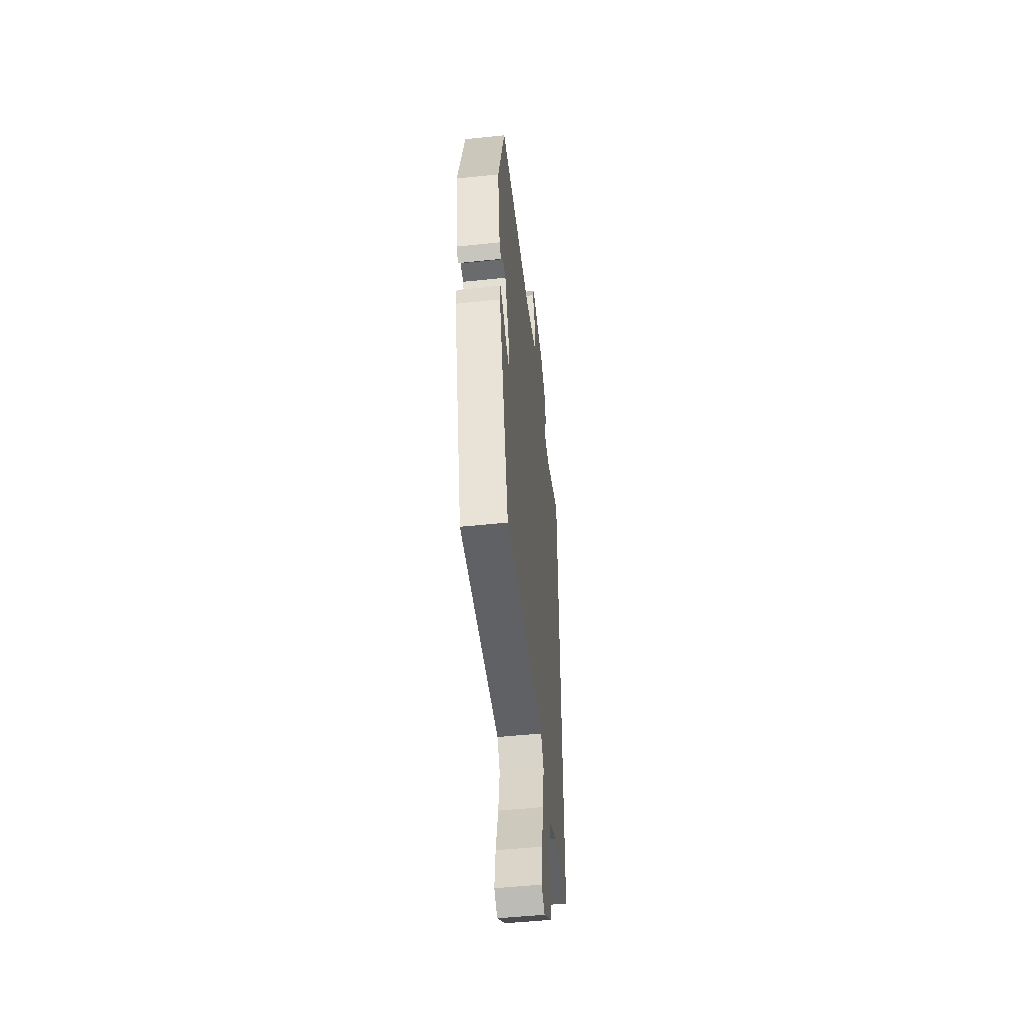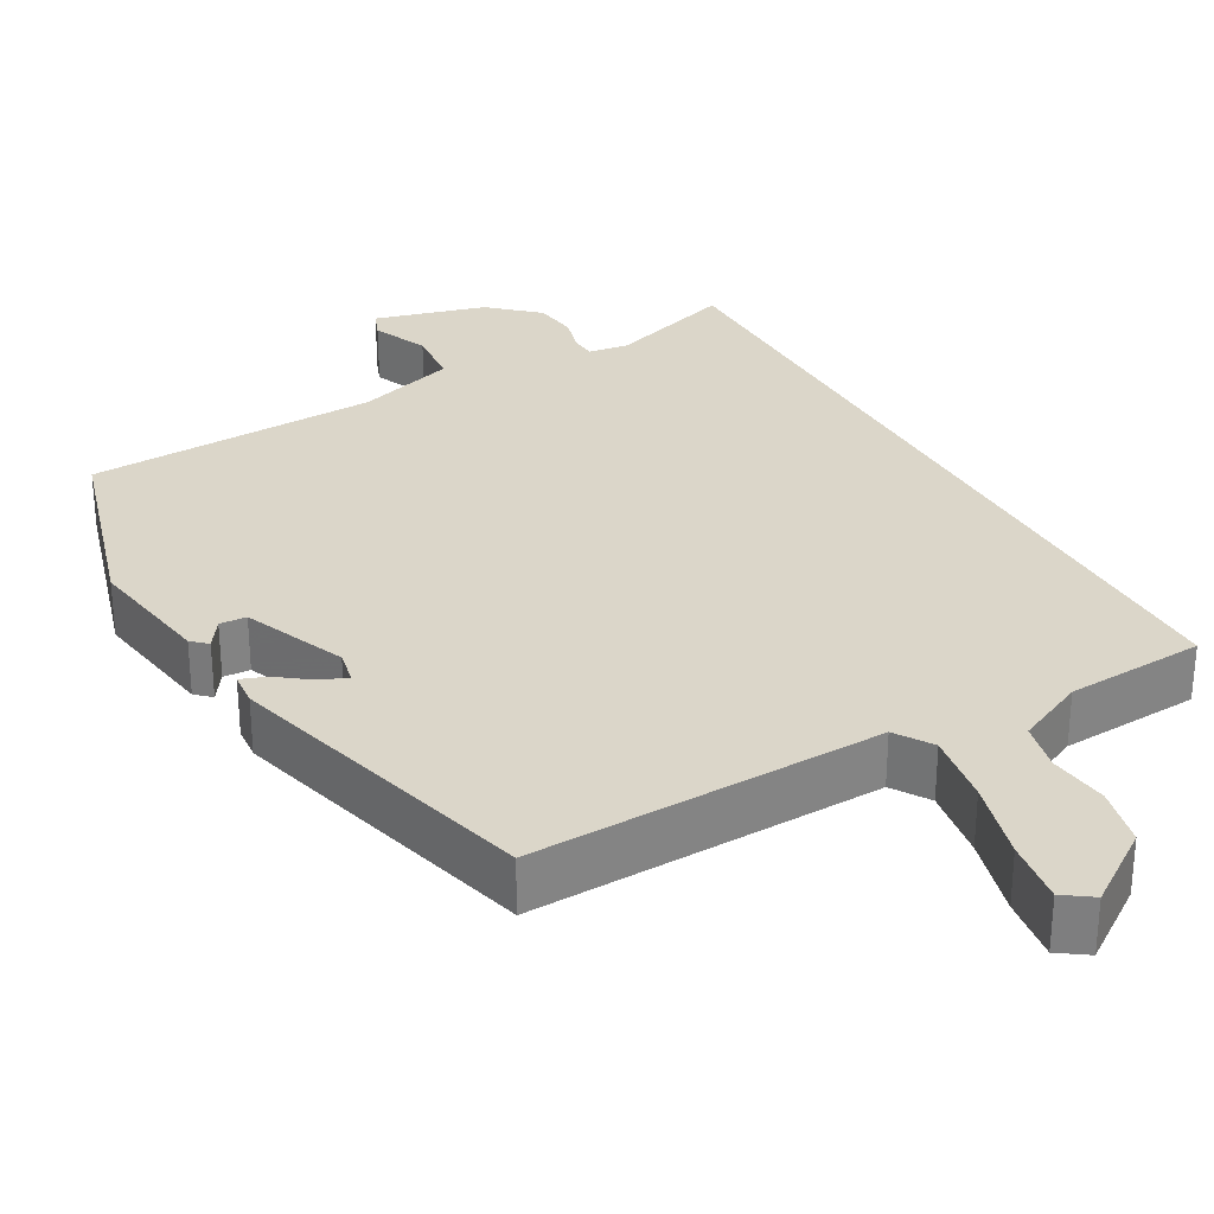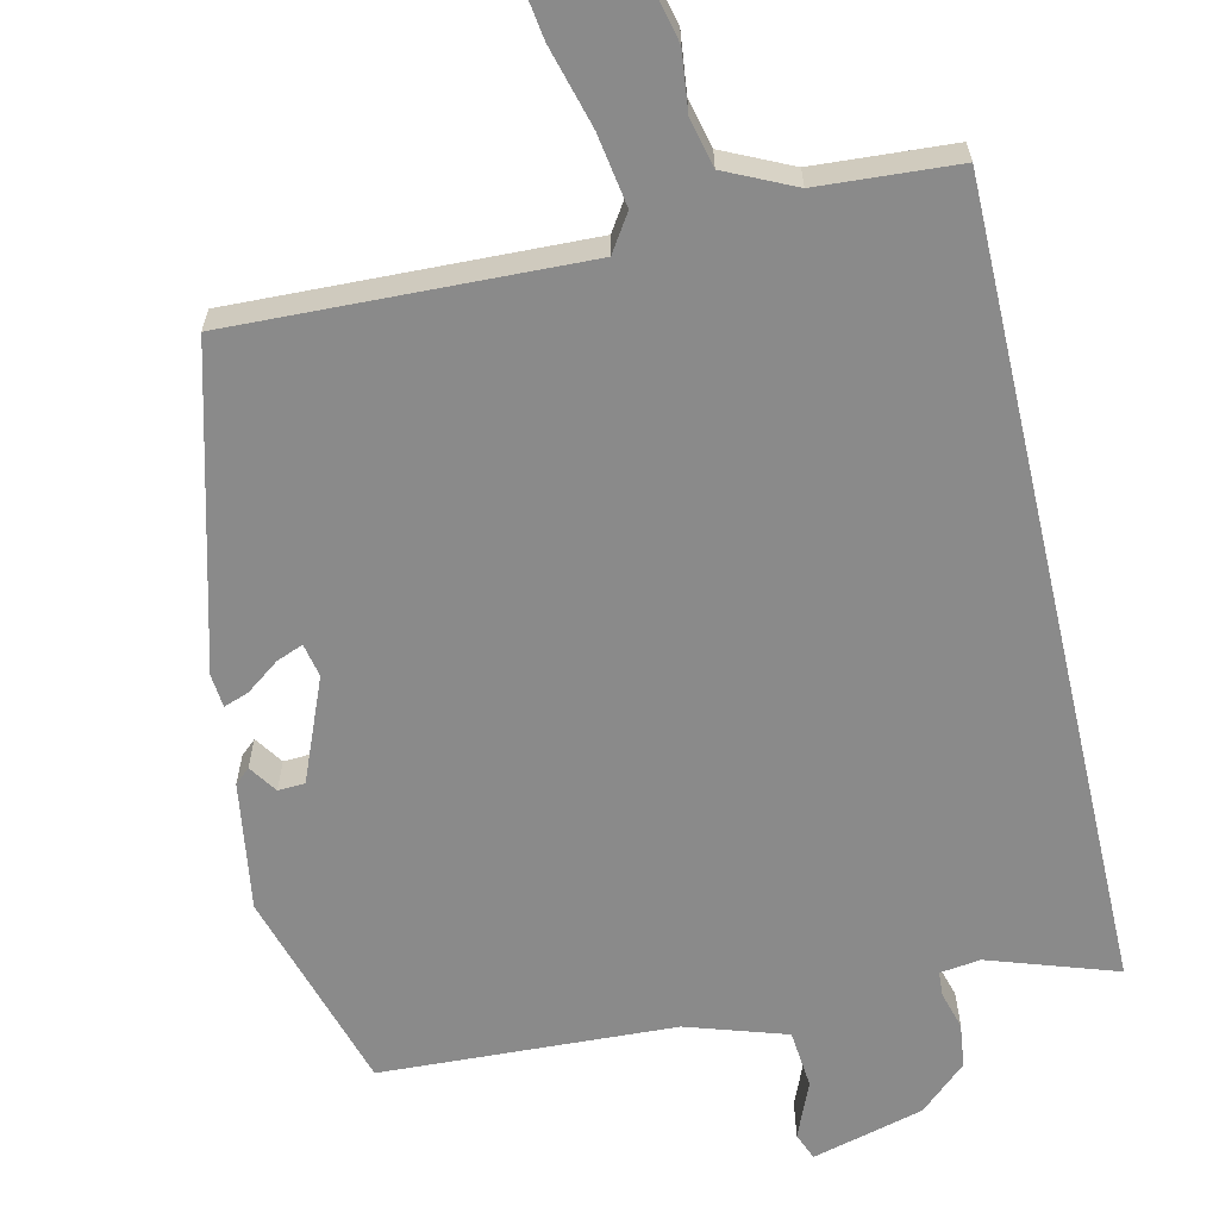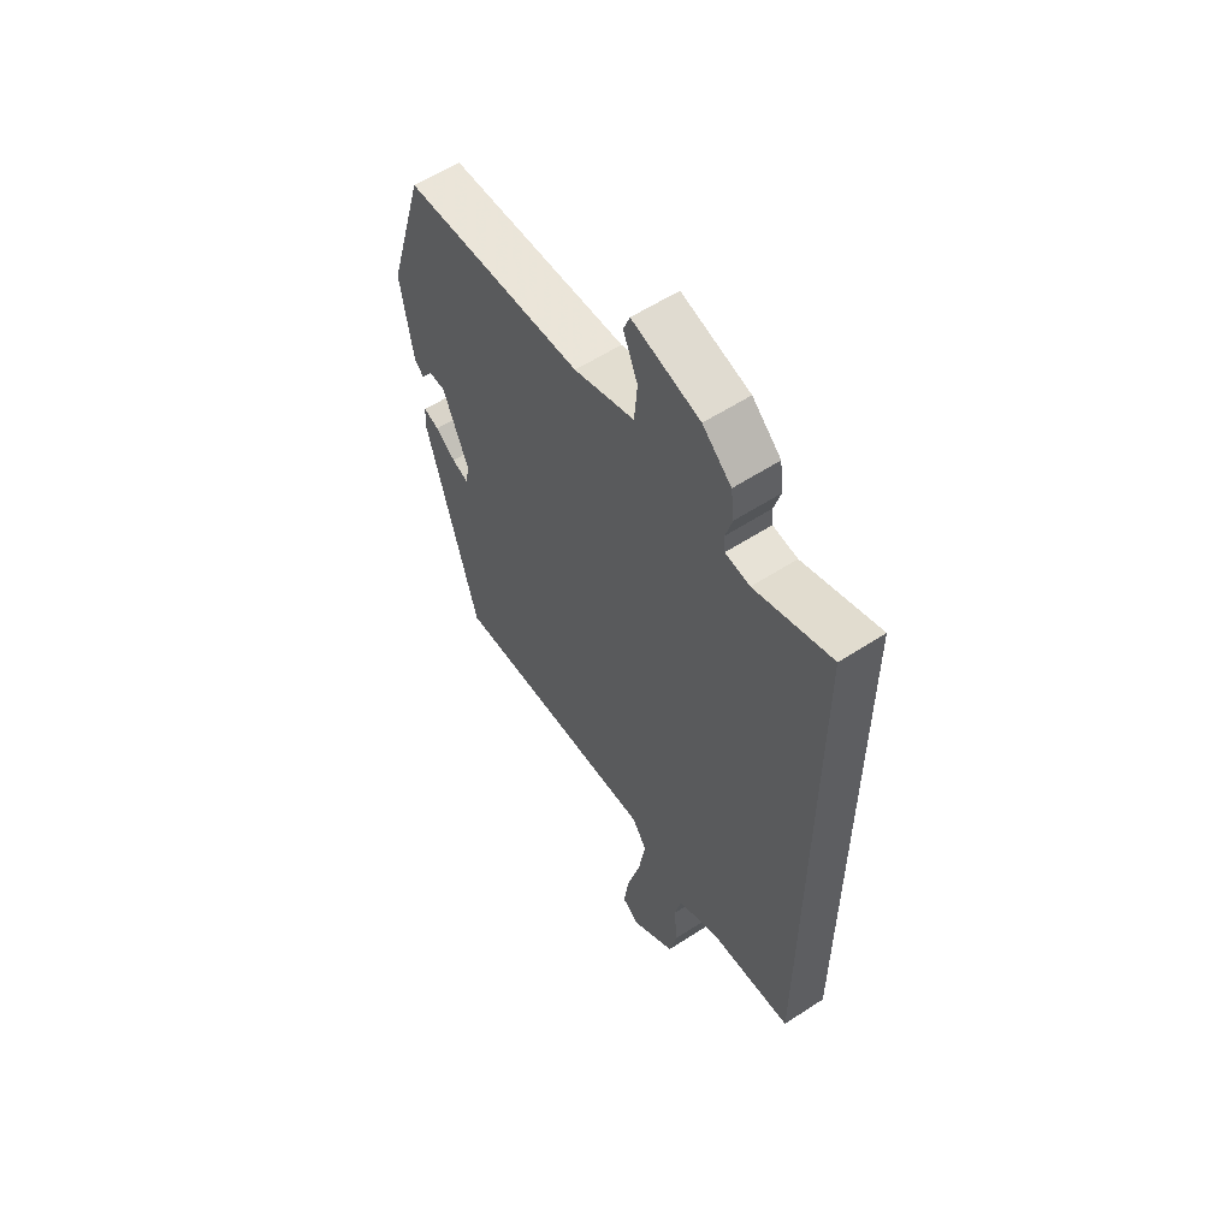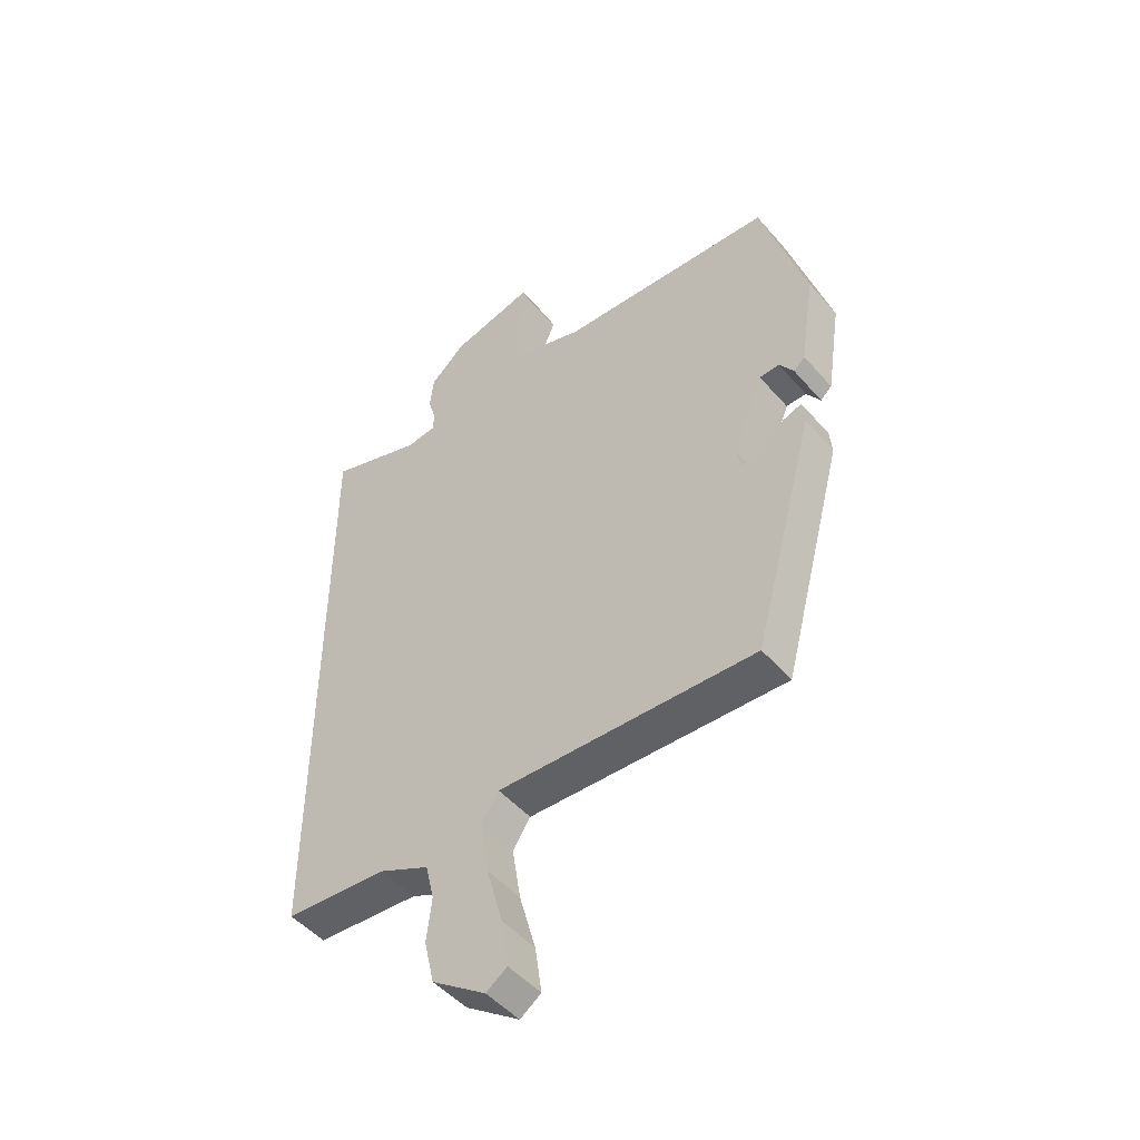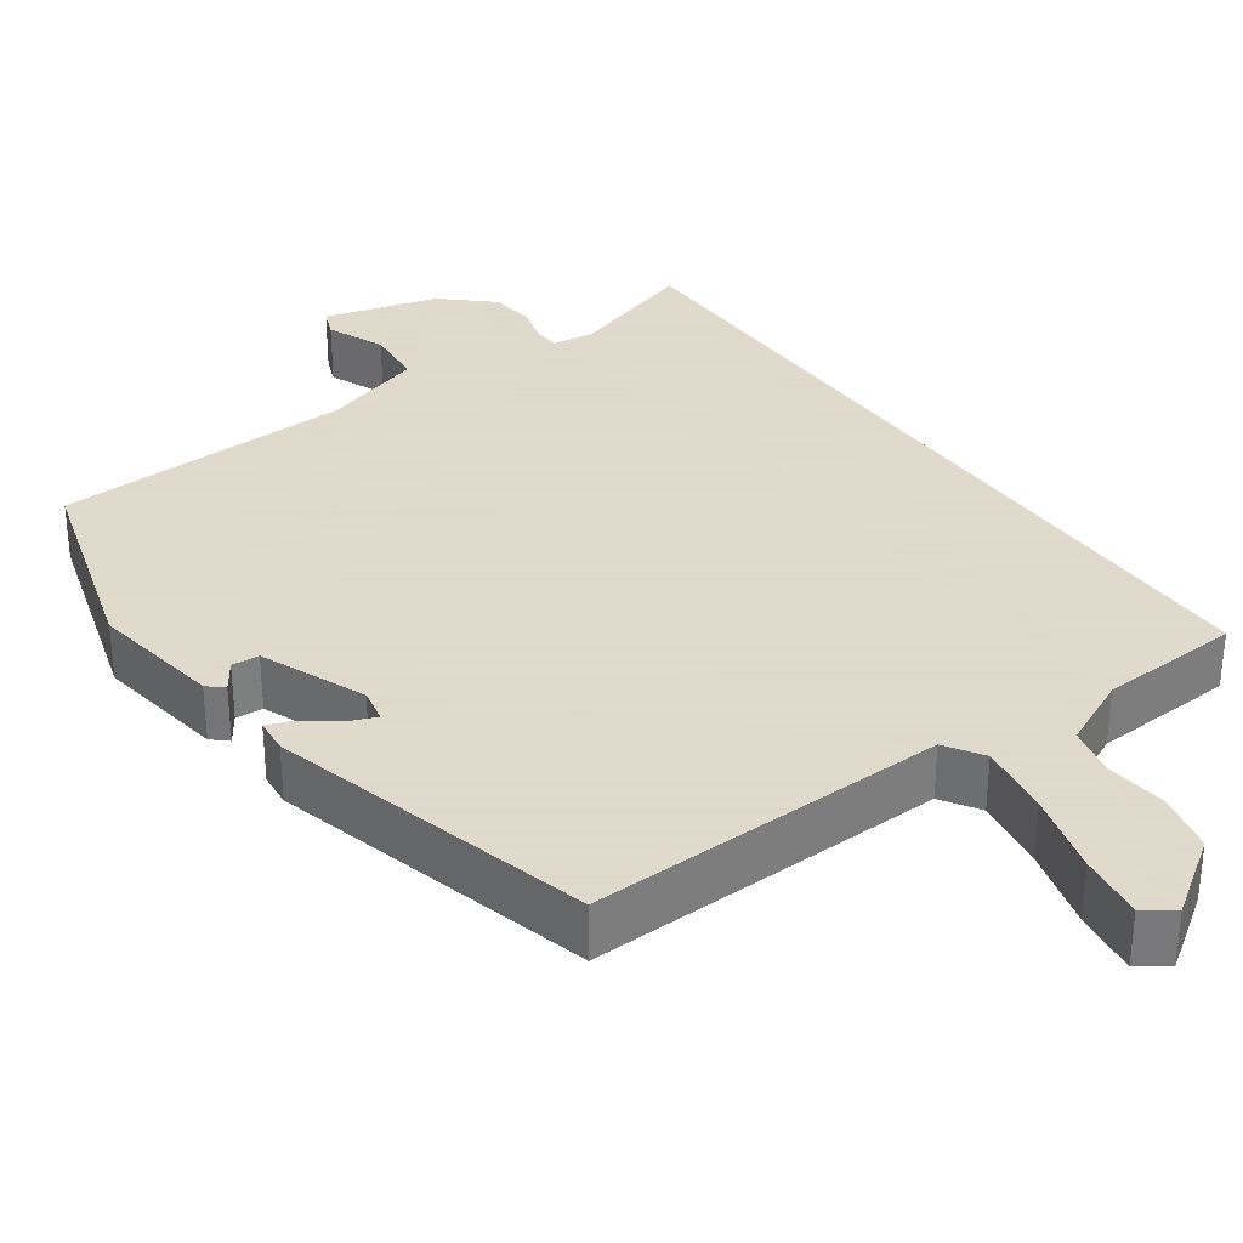
<metadata>
{"format":"obj","ext":"obj","renderer":"f3d","projection":"perspective","resolution":1024,"background":"white","views":[{"elev":-50.0,"azim":96.6,"up":"+Z"},{"elev":29.8,"azim":150.8,"up":"+Y"},{"elev":-63.4,"azim":-167.0,"up":"+Y"},{"elev":58.2,"azim":-124.0,"up":"+Z"},{"elev":-48.9,"azim":38.9,"up":"+Z"},{"elev":32.4,"azim":144.9,"up":"+Y"}]}
</metadata>
<code>
v -0.5 0.07 -0.485
v -0.5 0.07 0.569
v -0.334 0.07 0.513
v -0.281 0.07 0.52
v -0.279 0.07 0.553
v -0.293 0.07 0.602
v -0.286 0.07 0.66
v -0.224 0.07 0.716
v -0.078 0.07 0.755
v -0.064 0.07 0.719
v -0.095 0.07 0.645
v -0.088 0.07 0.568
v 0.042 0.07 0.526
v 0.426 0.07 0.508
v 0.505 0.07 0.242
v 0.479 0.07 0.074
v 0.459 0.07 0.056
v 0.434 0.07 0.093
v 0.399 0.07 0.091
v 0.344 0.07 -0.043
v 0.353 0.07 -0.087
v 0.388 0.07 -0.073
v 0.431 0.07 -0.041
v 0.464 0.07 -0.029
v 0.468 0.07 -0.073
v 0.358 0.07 -0.484
v -0.099 0.07 -0.468
v -0.13 0.07 -0.516
v -0.115 0.07 -0.61
v -0.086 0.07 -0.715
v -0.074 0.07 -0.798
v -0.111 0.07 -0.824
v -0.206 0.07 -0.757
v -0.224 0.07 -0.68
v -0.215 0.07 -0.603
v -0.23 0.07 -0.539
v -0.319 0.07 -0.497
v -0.5 0 -0.485
v -0.5 0 0.569
v -0.334 0 0.513
v -0.281 0 0.52
v -0.279 0 0.553
v -0.293 0 0.602
v -0.286 0 0.66
v -0.224 0 0.716
v -0.078 0 0.755
v -0.064 0 0.719
v -0.095 0 0.645
v -0.088 0 0.568
v 0.042 0 0.526
v 0.426 0 0.508
v 0.505 0 0.242
v 0.479 0 0.074
v 0.459 0 0.056
v 0.434 0 0.093
v 0.399 0 0.091
v 0.344 0 -0.043
v 0.353 0 -0.087
v 0.388 0 -0.073
v 0.431 0 -0.041
v 0.464 0 -0.029
v 0.468 0 -0.073
v 0.358 0 -0.484
v -0.099 0 -0.468
v -0.13 0 -0.516
v -0.115 0 -0.61
v -0.086 0 -0.715
v -0.074 0 -0.798
v -0.111 0 -0.824
v -0.206 0 -0.757
v -0.224 0 -0.68
v -0.215 0 -0.603
v -0.23 0 -0.539
v -0.319 0 -0.497
f 32 33 34 35
f 32 35 36
f 29 30 31 32
f 28 29 32 36
f 27 28 36 37
f 25 26 27
f 22 23 24 25
f 21 22 25 27
f 20 21 27 37
f 15 16 17 18
f 13 14 15 18
f 12 13 18 19
f 8 9 10 11
f 8 11 12
f 5 6 7 8
f 4 5 8 12
f 37 1 2 3
f 37 3 4
f 19 20 37
f 4 12 19 37
f 72 71 70 69
f 73 72 69
f 69 68 67 66
f 73 69 66 65
f 74 73 65 64
f 64 63 62
f 62 61 60 59
f 64 62 59 58
f 74 64 58 57
f 55 54 53 52
f 55 52 51 50
f 56 55 50 49
f 48 47 46 45
f 49 48 45
f 45 44 43 42
f 49 45 42 41
f 40 39 38 74
f 41 40 74
f 74 57 56
f 74 56 49 41
f 1 38 39 2
f 2 39 40 3
f 3 40 41 4
f 4 41 42 5
f 5 42 43 6
f 6 43 44 7
f 7 44 45 8
f 8 45 46 9
f 9 46 47 10
f 10 47 48 11
f 11 48 49 12
f 12 49 50 13
f 13 50 51 14
f 14 51 52 15
f 15 52 53 16
f 16 53 54 17
f 17 54 55 18
f 18 55 56 19
f 19 56 57 20
f 20 57 58 21
f 21 58 59 22
f 22 59 60 23
f 23 60 61 24
f 24 61 62 25
f 25 62 63 26
f 26 63 64 27
f 27 64 65 28
f 28 65 66 29
f 29 66 67 30
f 30 67 68 31
f 31 68 69 32
f 32 69 70 33
f 33 70 71 34
f 34 71 72 35
f 35 72 73 36
f 36 73 74 37
f 37 74 38 1

</code>
